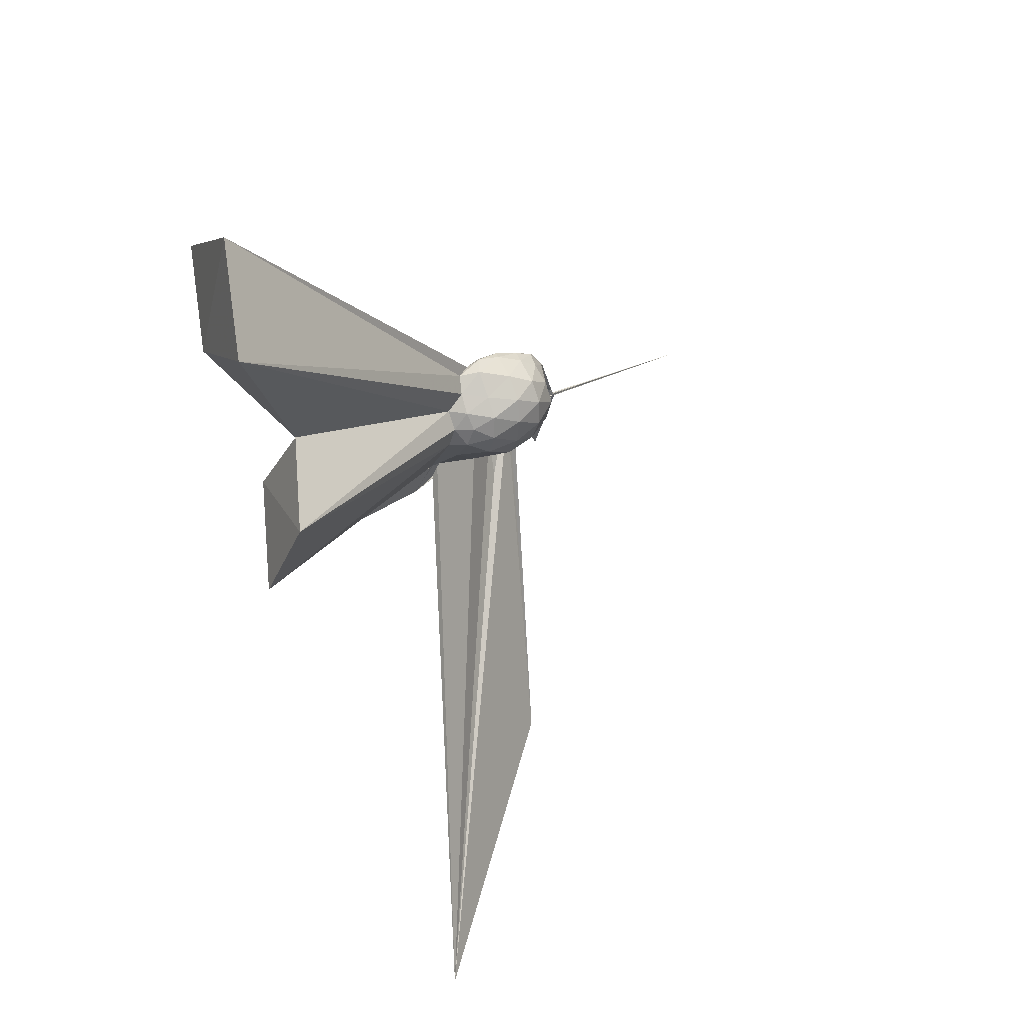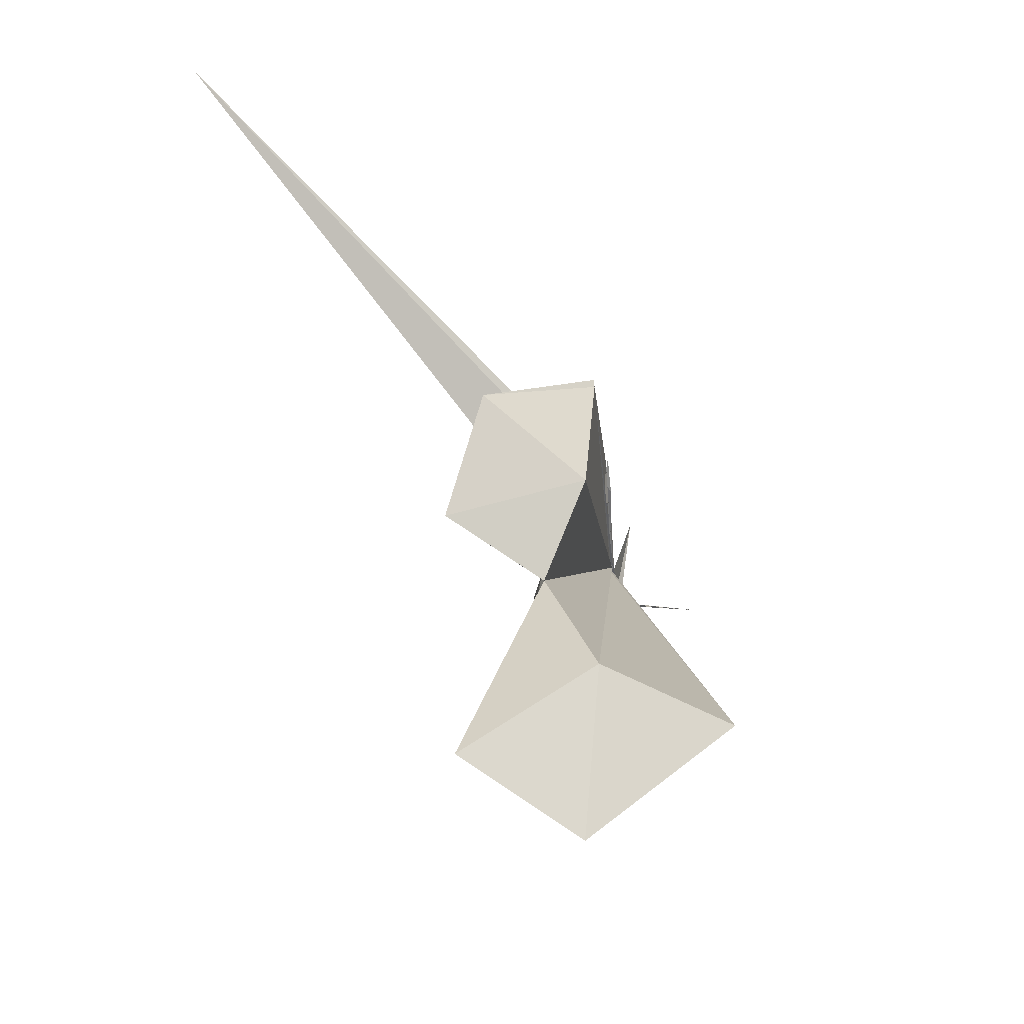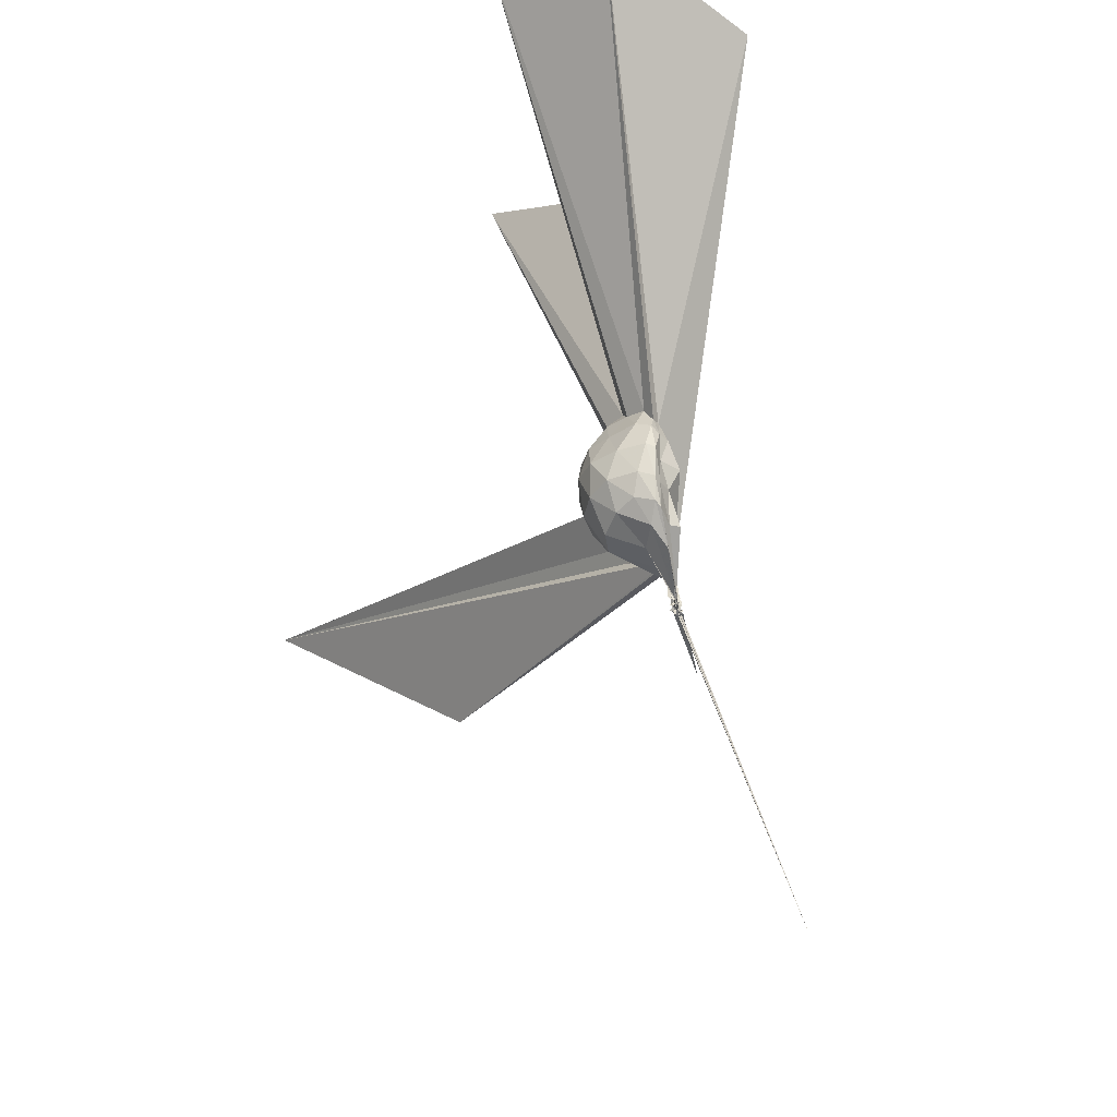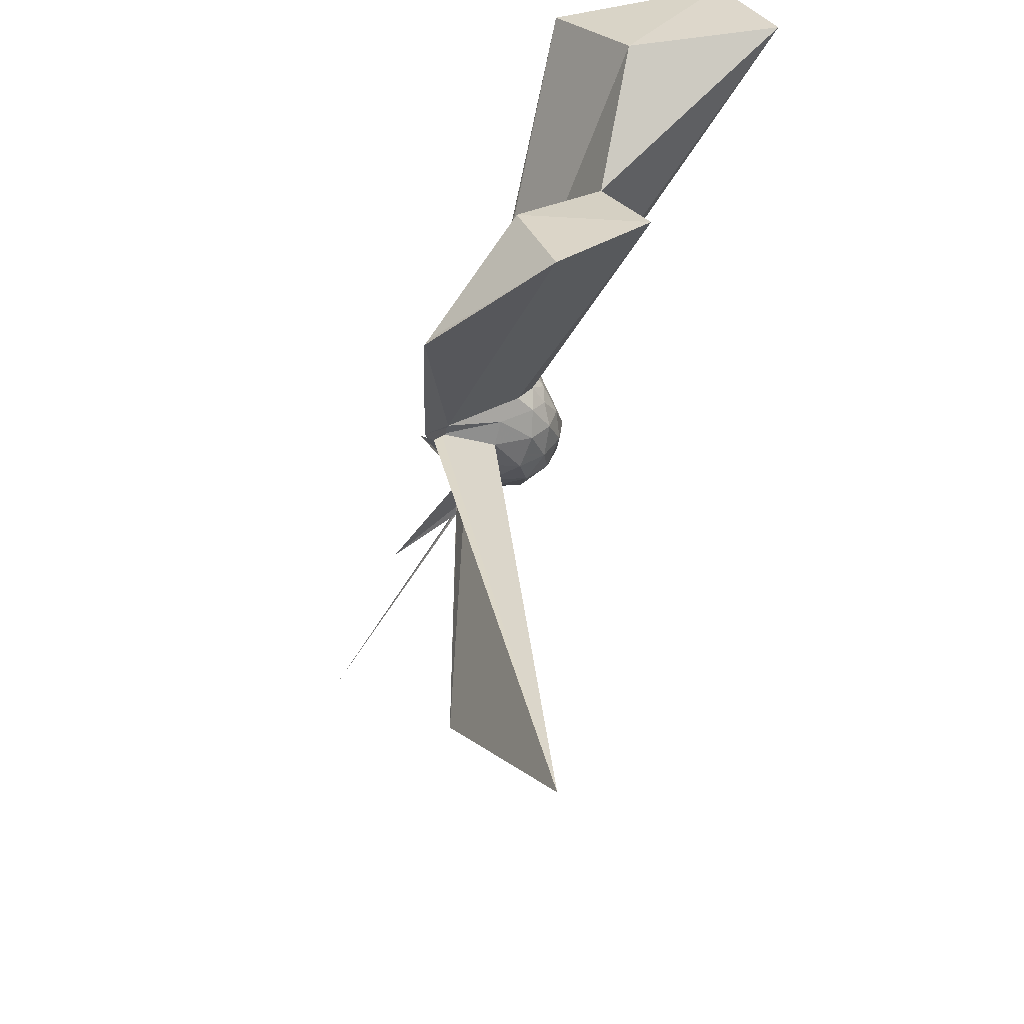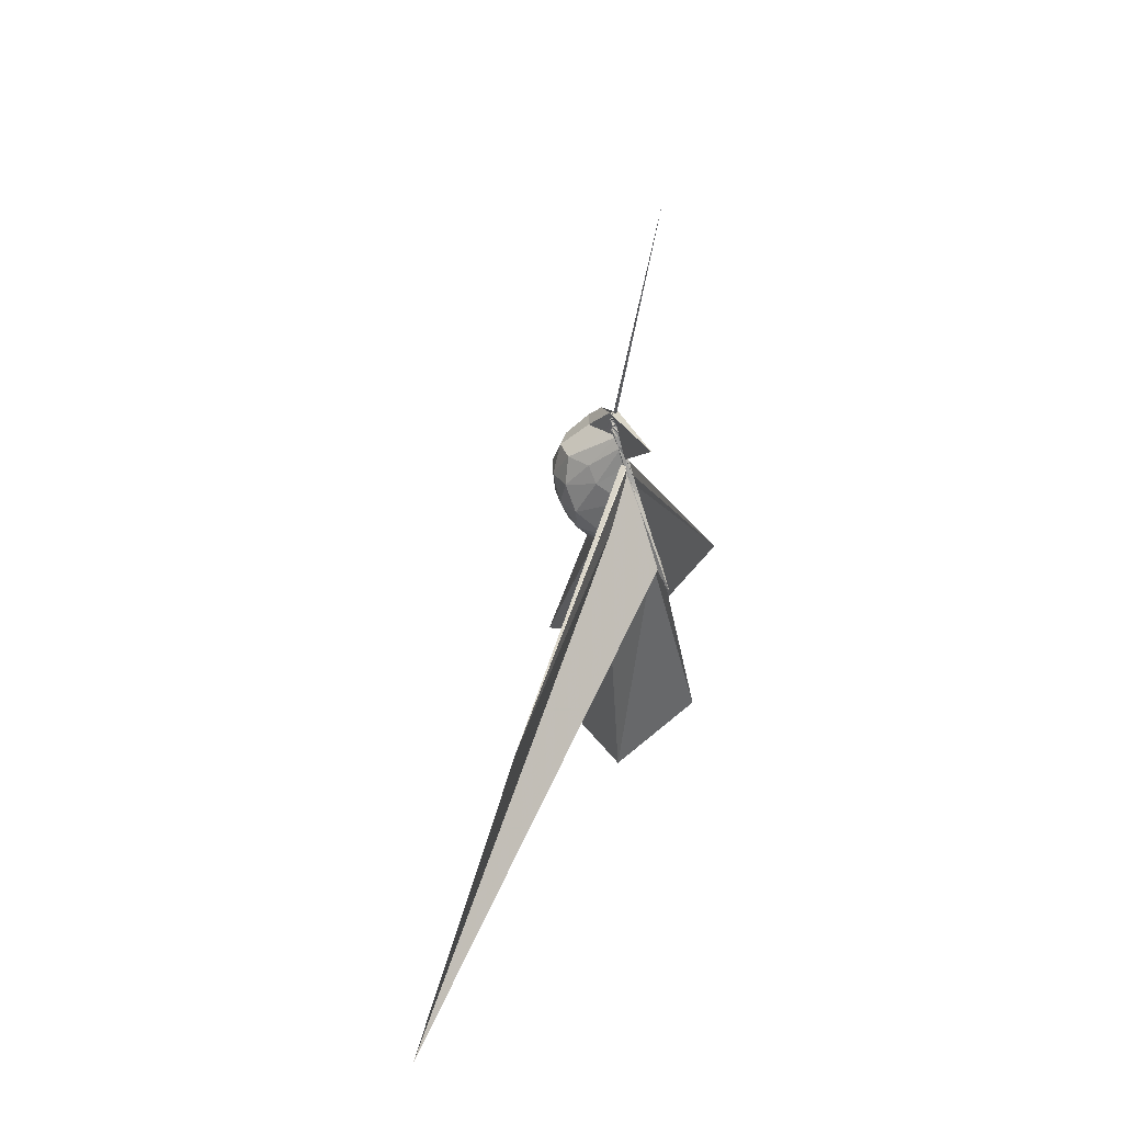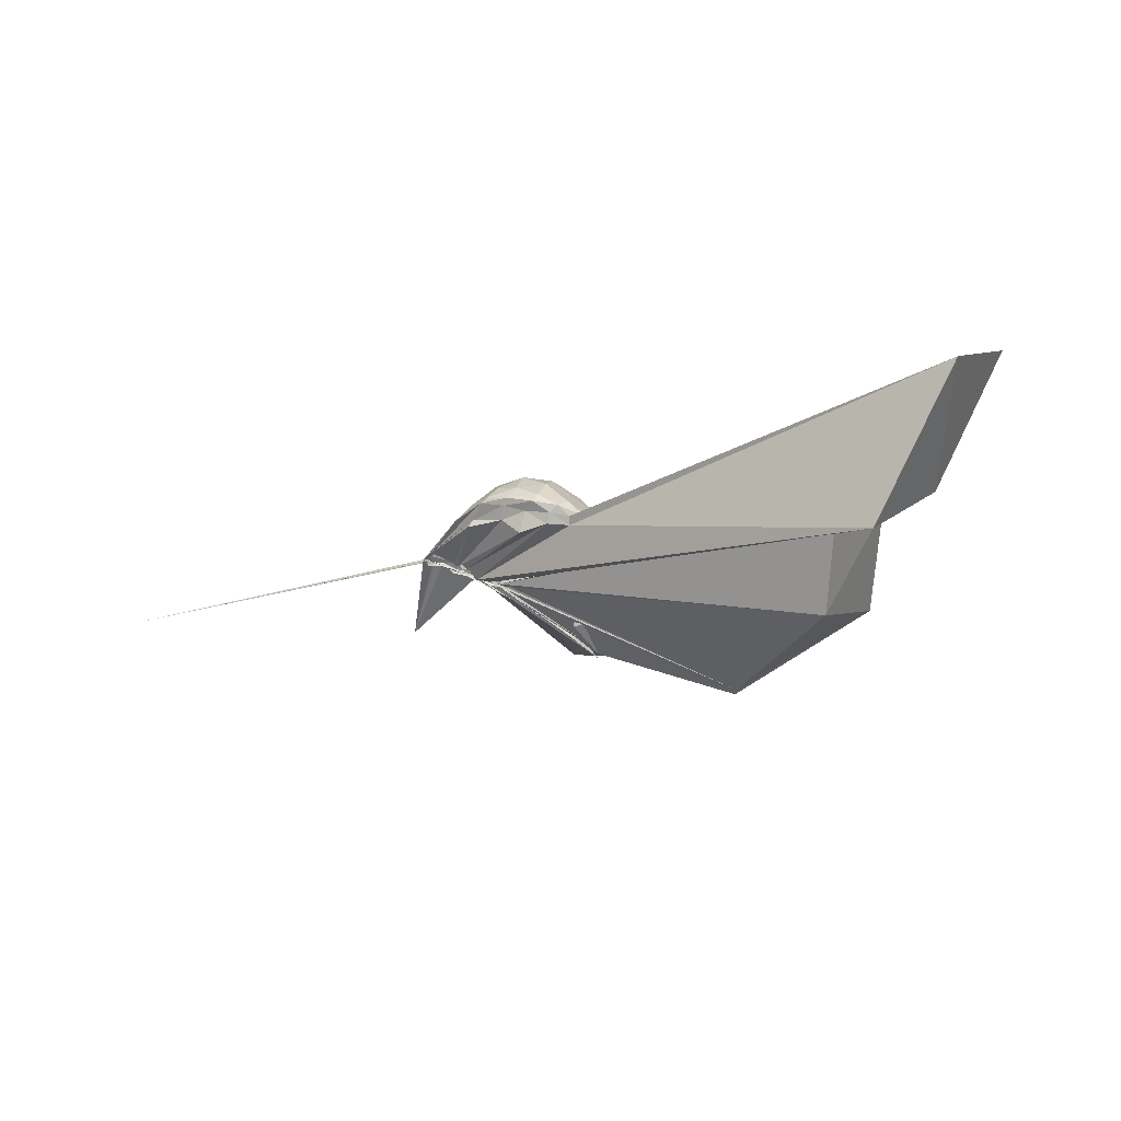
<metadata>
{"format":"obj","ext":"obj","renderer":"f3d","projection":"perspective","resolution":1024,"background":"white","views":[{"elev":32.2,"azim":58.3,"up":"+Y"},{"elev":65.6,"azim":166.5,"up":"+Z"},{"elev":-39.3,"azim":168.9,"up":"+Z"},{"elev":47.7,"azim":21.6,"up":"+Z"},{"elev":-50.9,"azim":-162.8,"up":"+Y"},{"elev":57.8,"azim":-70.4,"up":"+Y"}]}
</metadata>
<code>
v -0.01841 -0.1587 -0.02259
v -0.03588 -0.1174 -0.2839
v 0.201 -0.009256 0.1737
v 0.1779 0.04328 0.1859
v 0.1366 0.09516 0.1811
v 0.1025 0.1416 0.1667
v 0.08105 0.1537 0.1275
v 0.06366 0.1353 0.1353
v -0.03334 -0.15 -0.12
v -0.02241 -0.1488 -0.1349
v -0.0327 -0.1337 -0.1698
v -0.01628 -0.1407 -0.1727
v -0.03502 -0.1462 -0.1566
v -0.03726 -0.1398 -0.1562
v -0.01409 -0.1422 -0.1494
v -0.04775 -0.2879 0.1772
v -0.03216 -0.3092 0.2114
v -0.0293 -0.1558 -0.06511
v -0.03812 -0.2948 0.1986
v -0.03108 -0.2525 0.1833
v 0.1138 -0.1438 0.1853
v 0.1855 -0.06809 0.191
v 0.2259 0.02787 0.1107
v 0.1847 0.08424 0.1093
v 0.1282 0.1519 0.1087
v 0.09266 0.1757 0.08754
v 0.06843 0.1626 0.07318
v 0.04179 0.1425 0.07253
v -0.01844 -0.1327 -0.1553
v -0.03581 -0.1357 -0.1675
v -0.01583 -0.131 -0.2175
v -0.009581 -0.1236 -0.2216
v -0.02662 -0.1211 -0.2307
v -0.04387 -0.1348 -0.1886
v -0.0198 -0.1567 -0.07444
v -0.03365 -0.2514 0.1098
v -0.02981 -0.2498 0.1128
v -0.01994 -0.1391 -0.08892
v 0.8628 -1.657 0.6613
v 0.1089 -0.1801 0.121
v 0.2005 -0.1093 0.1171
v 0.2308 -0.04367 0.1152
v 0.2303 0.07121 0.02436
v 0.1754 0.1338 0.02346
v 0.1085 0.1746 0.02437
v 0.08198 0.174 0.01742
v 0.06276 0.1414 0.0008424
v 0.004923 0.1125 0.003982
v -0.01289 -0.1322 -0.1892
v -0.02173 -0.1261 -0.2098
v -0.01508 -0.1201 -0.2317
v -0.02939 -0.1245 -0.2426
v -0.02035 -0.1323 -0.2403
v -0.01731 -0.119 -0.2193
v -0.01892 -0.1787 -0.06102
v -0.03603 -0.1778 -0.05441
v -0.02786 -0.1528 -0.1072
v 0.3668 -1.15 0.05089
v 0.01943 -0.1834 0.008187
v 0.1783 -0.1506 0.02601
v 0.2292 -0.08128 0.02689
v 0.2474 -0.000431 0.02892
v 0.1949 0.1023 -0.05261
v 0.1249 0.1483 -0.05075
v 0.0807 0.1531 -0.0608
v 0.06338 0.1348 -0.06607
v 0.0344 0.1033 -0.0609
v -0.02441 -0.1205 -0.1795
v -0.02644 -0.1269 -0.2193
v -0.02723 -0.1209 -0.2395
v -0.04478 -0.1159 -0.2473
v -0.02141 -0.1156 -0.2592
v -0.03169 -0.1194 -0.253
v -0.04256 -0.1165 -0.2282
v -0.03604 -0.1268 -0.1883
v -0.0273 -0.1443 -0.1671
v -0.0134 -0.1313 -0.1096
v -0.02543 -0.1544 -0.09792
v 0.08535 -0.1542 -0.06263
v 0.1852 -0.1147 -0.05973
v 0.2253 -0.04297 -0.05961
v 0.2261 0.03595 -0.06025
v 0.1283 0.1135 -0.1072
v 0.07591 0.1281 -0.1218
v 0.05966 0.119 -0.1336
v 0.0268 0.06894 -0.1473
v -0.001392 0.07222 -0.1512
v -0.0234 -0.123 -0.1954
v -0.04663 -0.1185 -0.2404
v -0.01615 -0.1224 -0.2507
v -0.02169 -0.1143 -0.2595
v -0.04605 -0.1289 -0.2615
v -0.01704 -0.1267 -0.2648
v -0.02166 -0.1171 -0.2584
v -0.03359 -0.1272 -0.2567
v -0.1468 -0.3659 -0.2826
v -0.03547 -0.1275 -0.2277
v -0.02594 -0.1356 -0.1613
v 0.09308 -0.1248 -0.1159
v 0.1529 -0.07978 -0.1357
v 0.1769 -0.01036 -0.1395
v 0.1639 0.06369 -0.1245
v 0.1635 -0.01206 0.2246
v 0.1364 0.04544 0.2299
v 0.6225 0.71 1.161
v 0.3699 0.9564 1.066
v -0.06027 0.7408 0.9897
v -0.02375 -0.1533 -0.07757
v -0.0176 -0.1521 -0.1368
v -0.01395 -0.1518 -0.1108
v -0.02819 -0.1465 -0.1145
v -0.01705 -0.1502 -0.1107
v -0.05198 -0.3535 0.265
v -0.02194 -0.1606 -0.04959
v -0.04372 -0.3445 0.2648
v -0.01267 -0.2429 0.2159
v 0.1418 -0.07604 0.2321
v 0.4934 0.01919 0.9513
v 0.2813 0.2081 0.8479
v 0.2332 0.5499 1.101
v -0.01122 -0.1465 -0.04402
v -0.01945 -0.1579 -0.08055
v -0.02095 -0.1573 -0.08234
v -0.03353 -0.1579 -0.07579
v -0.02827 -0.1602 -0.04684
v -0.008345 -0.4001 0.6843
v 0.3263 -0.2709 0.9914
v 0.1156 -0.02169 0.8908
v -0.02481 -0.1511 -0.05498
v -0.02351 -0.1599 -0.04447
v -0.0224 -0.1581 -0.04408
v -0.005322 -0.3776 0.687
v 0.07672 0.07839 -0.1622
v 0.02388 0.0404 -0.2019
v -0.02383 -0.07549 -0.2553
v -0.02573 -0.1049 -0.2707
v -0.03633 -0.1212 -0.2407
v -0.04513 -0.1259 -0.2569
v -0.05105 -0.1233 -0.2644
v -0.03843 -0.1195 -0.2761
v -0.03605 -0.128 -0.2758
v -0.0477 -0.1136 -0.2814
v -0.02388 -0.1184 -0.2814
v -0.03808 -0.1217 -0.2557
v -0.01796 -0.1113 -0.1861
v 0.01855 -0.06606 -0.1839
v 0.07409 0.002594 -0.1767
v -0.02801 -0.09642 -0.2568
v -0.03895 -0.1182 -0.2836
v -0.0256 -0.1207 -0.2551
v -0.03741 -0.1185 -0.2694
v -0.0412 -0.1228 -0.2722
v -0.4003 -0.3436 -1.066
v -0.04459 -0.1198 -0.28
v -0.03604 -0.1241 -0.2811
v -0.03062 -0.09995 -0.2646
v -0.0295 -0.09597 -0.2708
v -0.03559 -0.1183 -0.2842
v -0.04532 -0.1254 -0.2818
v -0.03654 -0.1208 -0.2844
v -0.03691 -0.1251 -0.2843
v -0.03043 -0.1271 -0.2815
f 3 23 4
f 4 23 24
f 4 24 5
f 5 24 25
f 5 25 6
f 6 25 26
f 6 26 7
f 7 26 27
f 7 27 8
f 8 27 28
f 8 28 9
f 9 28 29
f 9 29 10
f 10 29 30
f 10 30 11
f 11 30 31
f 11 31 12
f 12 31 32
f 12 32 13
f 13 32 33
f 13 33 14
f 14 33 34
f 14 34 15
f 15 34 35
f 15 35 16
f 16 35 36
f 16 36 17
f 17 36 37
f 17 37 18
f 18 37 38
f 18 38 19
f 19 38 39
f 19 39 20
f 20 39 40
f 20 40 21
f 21 40 41
f 21 41 22
f 22 41 42
f 22 42 3
f 3 42 23
f 23 43 24
f 24 43 44
f 24 44 25
f 25 44 45
f 25 45 26
f 26 45 46
f 26 46 27
f 27 46 47
f 27 47 28
f 28 47 48
f 28 48 29
f 29 48 49
f 29 49 30
f 30 49 50
f 30 50 31
f 31 50 51
f 31 51 32
f 32 51 52
f 32 52 33
f 33 52 53
f 33 53 34
f 34 53 54
f 34 54 35
f 35 54 55
f 35 55 36
f 36 55 56
f 36 56 37
f 37 56 57
f 37 57 38
f 38 57 58
f 38 58 39
f 39 58 59
f 39 59 40
f 40 59 60
f 40 60 41
f 41 60 61
f 41 61 42
f 42 61 62
f 42 62 23
f 23 62 43
f 43 63 44
f 44 63 64
f 44 64 45
f 45 64 65
f 45 65 46
f 46 65 66
f 46 66 47
f 47 66 67
f 47 67 48
f 48 67 68
f 48 68 49
f 49 68 69
f 49 69 50
f 50 69 70
f 50 70 51
f 51 70 71
f 51 71 52
f 52 71 72
f 52 72 53
f 53 72 73
f 53 73 54
f 54 73 74
f 54 74 55
f 55 74 75
f 55 75 56
f 56 75 76
f 56 76 57
f 57 76 77
f 57 77 58
f 58 77 78
f 58 78 59
f 59 78 79
f 59 79 60
f 60 79 80
f 60 80 61
f 61 80 81
f 61 81 62
f 62 81 82
f 62 82 43
f 43 82 63
f 63 83 64
f 64 83 84
f 64 84 65
f 65 84 85
f 65 85 66
f 66 85 86
f 66 86 67
f 67 86 87
f 67 87 68
f 68 87 88
f 68 88 69
f 69 88 89
f 69 89 70
f 70 89 90
f 70 90 71
f 71 90 91
f 71 91 72
f 72 91 92
f 72 92 73
f 73 92 93
f 73 93 74
f 74 93 94
f 74 94 75
f 75 94 95
f 75 95 76
f 76 95 96
f 76 96 77
f 77 96 97
f 77 97 78
f 78 97 98
f 78 98 79
f 79 98 99
f 79 99 80
f 80 99 100
f 80 100 81
f 81 100 101
f 81 101 82
f 82 101 102
f 82 102 63
f 63 102 83
f 103 104 118
f 104 119 118
f 104 105 119
f 105 120 119
f 105 106 120
f 106 107 120
f 107 121 120
f 107 108 121
f 108 122 121
f 108 109 122
f 109 110 122
f 110 123 122
f 110 111 123
f 111 124 123
f 111 112 124
f 112 113 124
f 113 125 124
f 113 114 125
f 114 126 125
f 114 115 126
f 115 116 126
f 116 127 126
f 116 117 127
f 117 118 127
f 117 103 118
f 118 119 128
f 119 129 128
f 119 120 129
f 120 121 129
f 121 130 129
f 121 122 130
f 122 123 130
f 123 131 130
f 123 124 131
f 124 125 131
f 125 132 131
f 125 126 132
f 126 127 132
f 127 128 132
f 127 118 128
f 133 148 134
f 134 148 149
f 134 149 135
f 135 149 150
f 135 150 136
f 136 150 137
f 137 150 151
f 137 151 138
f 138 151 152
f 138 152 139
f 139 152 140
f 140 152 153
f 140 153 141
f 141 153 154
f 141 154 142
f 142 154 143
f 143 154 155
f 143 155 144
f 144 155 156
f 144 156 145
f 145 156 146
f 146 156 157
f 146 157 147
f 147 157 148
f 147 148 133
f 148 158 149
f 149 158 159
f 149 159 150
f 150 159 151
f 151 159 160
f 151 160 152
f 152 160 153
f 153 160 161
f 153 161 154
f 154 161 155
f 155 161 162
f 155 162 156
f 156 162 157
f 157 162 158
f 157 158 148
f 3 4 103
f 103 4 104
f 4 5 104
f 104 5 105
f 5 6 105
f 105 6 106
f 6 7 106
f 7 8 106
f 106 8 107
f 8 9 107
f 107 9 108
f 9 10 108
f 108 10 109
f 10 11 109
f 11 12 109
f 109 12 110
f 12 13 110
f 110 13 111
f 13 14 111
f 111 14 112
f 14 15 112
f 15 16 112
f 112 16 113
f 16 17 113
f 113 17 114
f 17 18 114
f 114 18 115
f 18 19 115
f 19 20 115
f 115 20 116
f 20 21 116
f 116 21 117
f 21 22 117
f 117 22 103
f 22 3 103
f 83 133 84
f 84 133 134
f 84 134 85
f 85 134 135
f 85 135 86
f 86 135 136
f 86 136 87
f 87 136 88
f 88 136 137
f 88 137 89
f 89 137 138
f 89 138 90
f 90 138 139
f 90 139 91
f 91 139 92
f 92 139 140
f 92 140 93
f 93 140 141
f 93 141 94
f 94 141 142
f 94 142 95
f 95 142 96
f 96 142 143
f 96 143 97
f 97 143 144
f 97 144 98
f 98 144 145
f 98 145 99
f 99 145 100
f 100 145 146
f 100 146 101
f 101 146 147
f 101 147 102
f 102 147 133
f 102 133 83
f 128 129 1
f 129 130 1
f 130 131 1
f 131 132 1
f 132 128 1
f 159 158 2
f 160 159 2
f 161 160 2
f 162 161 2
f 158 162 2

</code>
